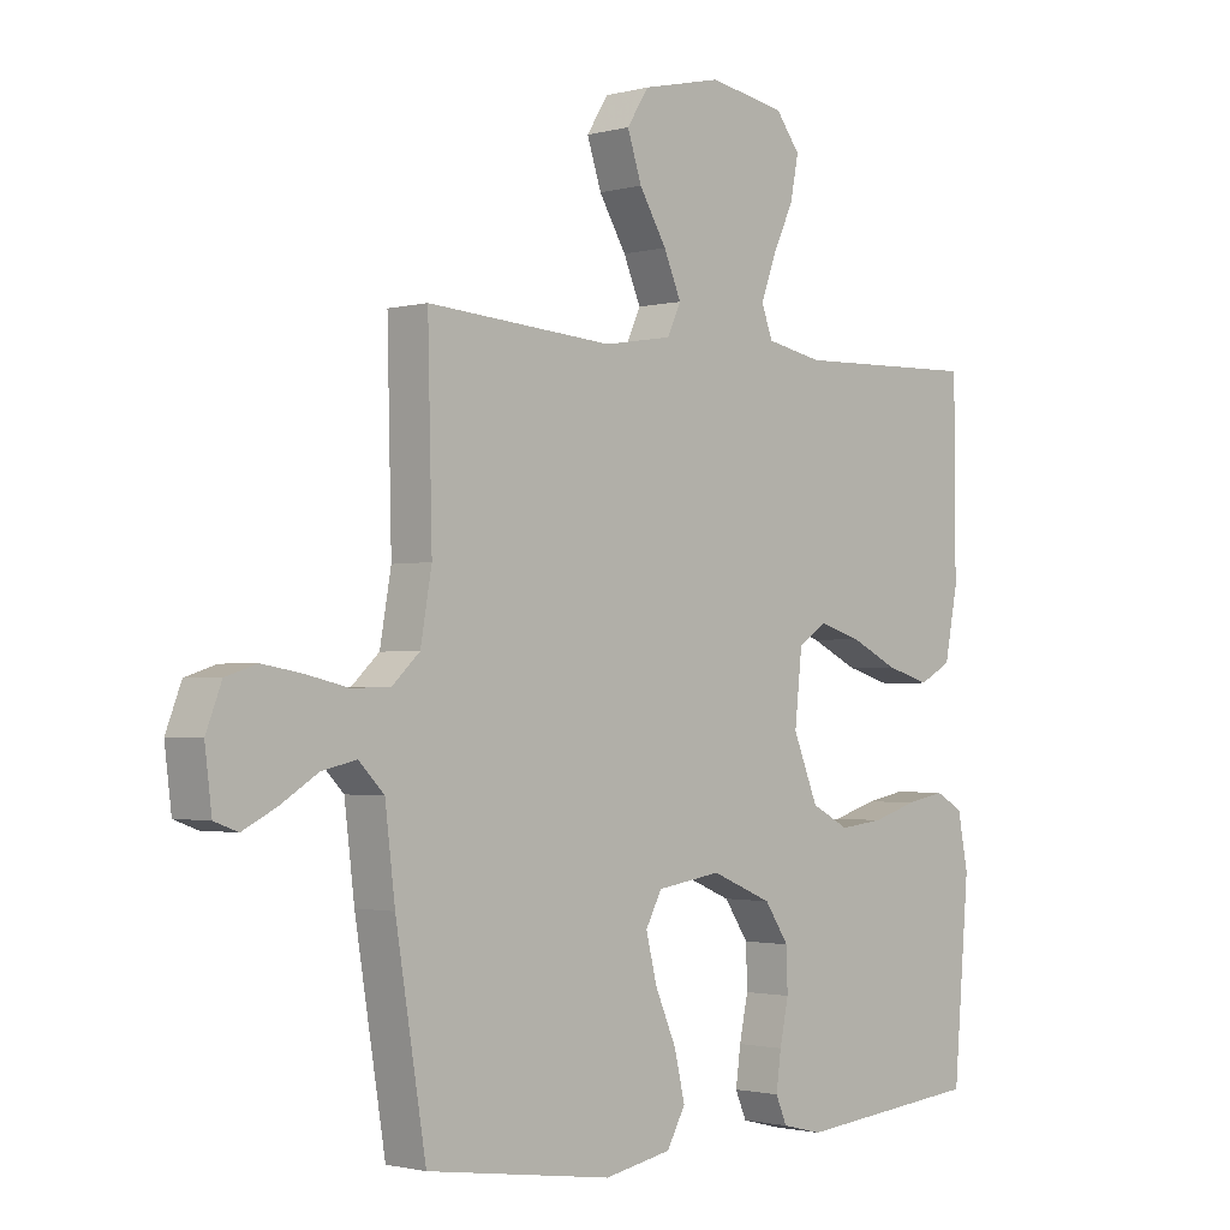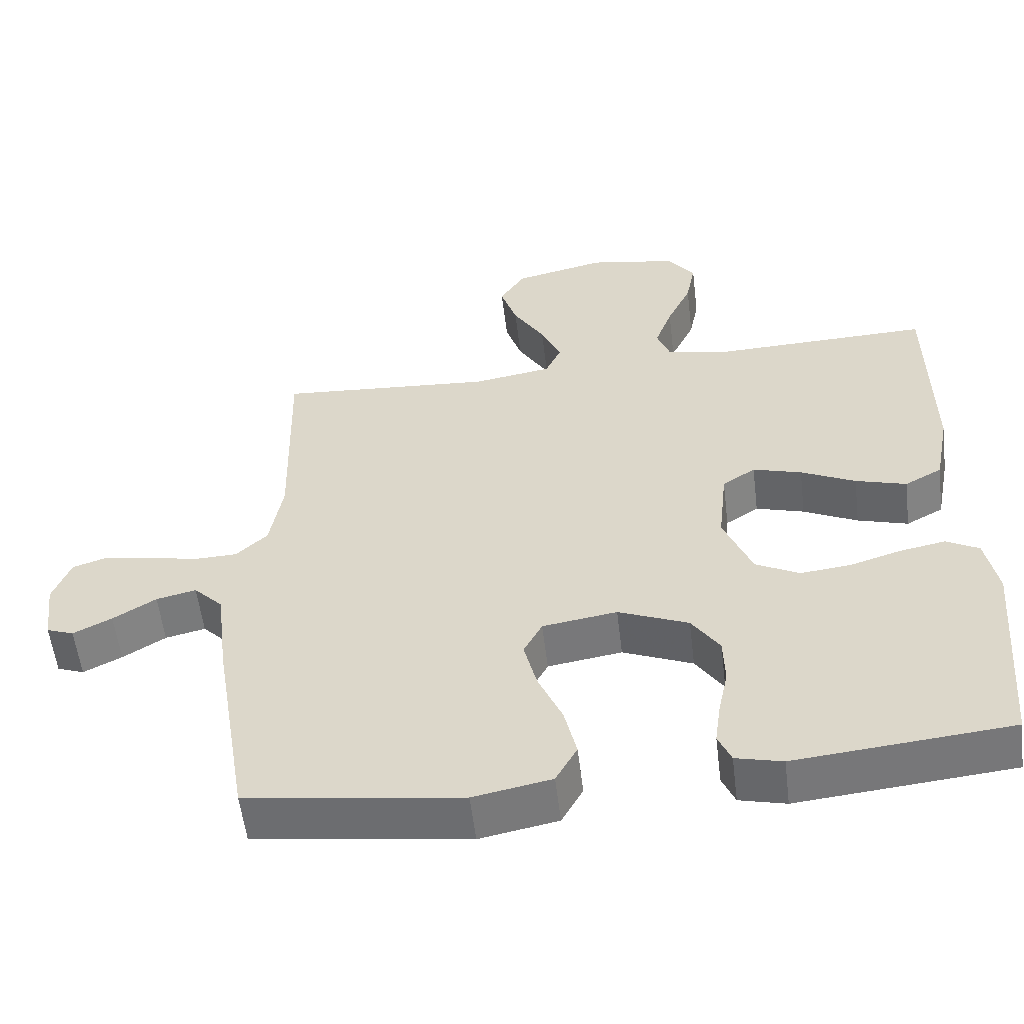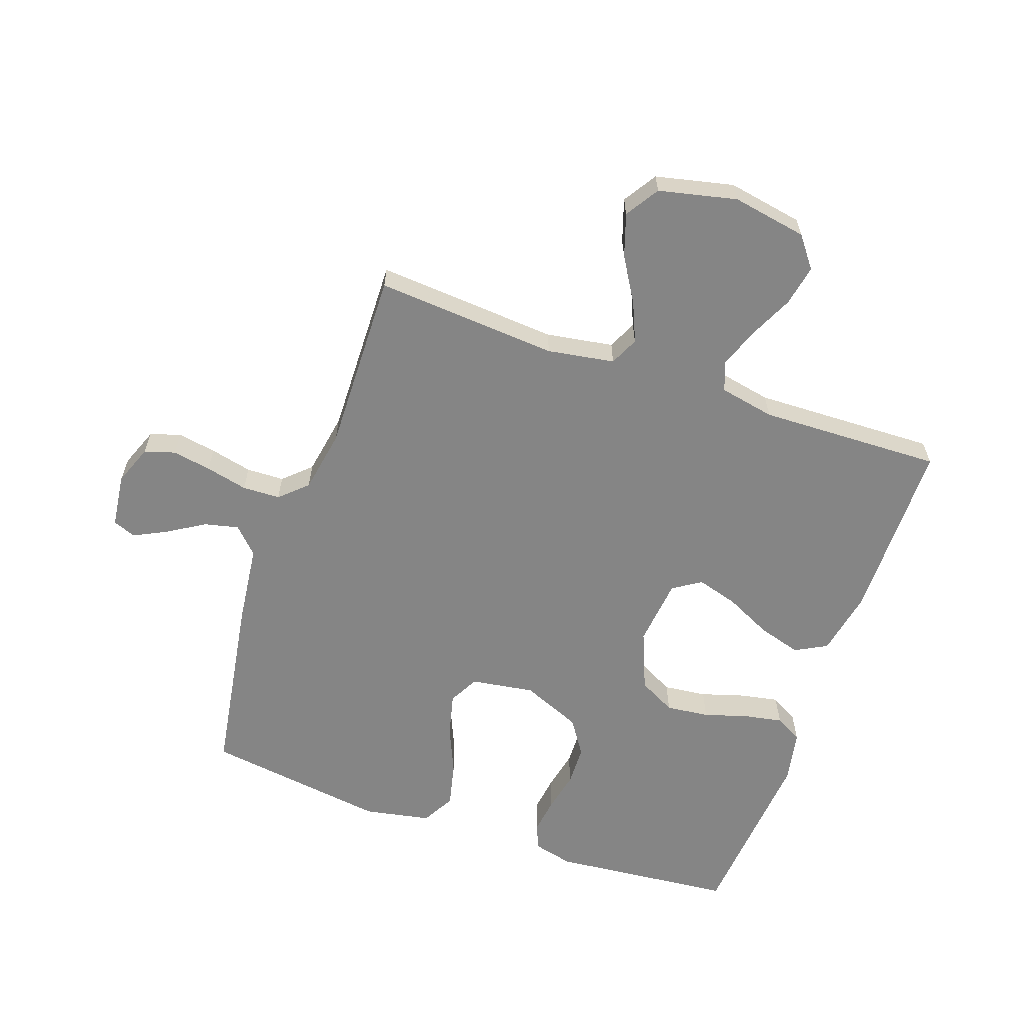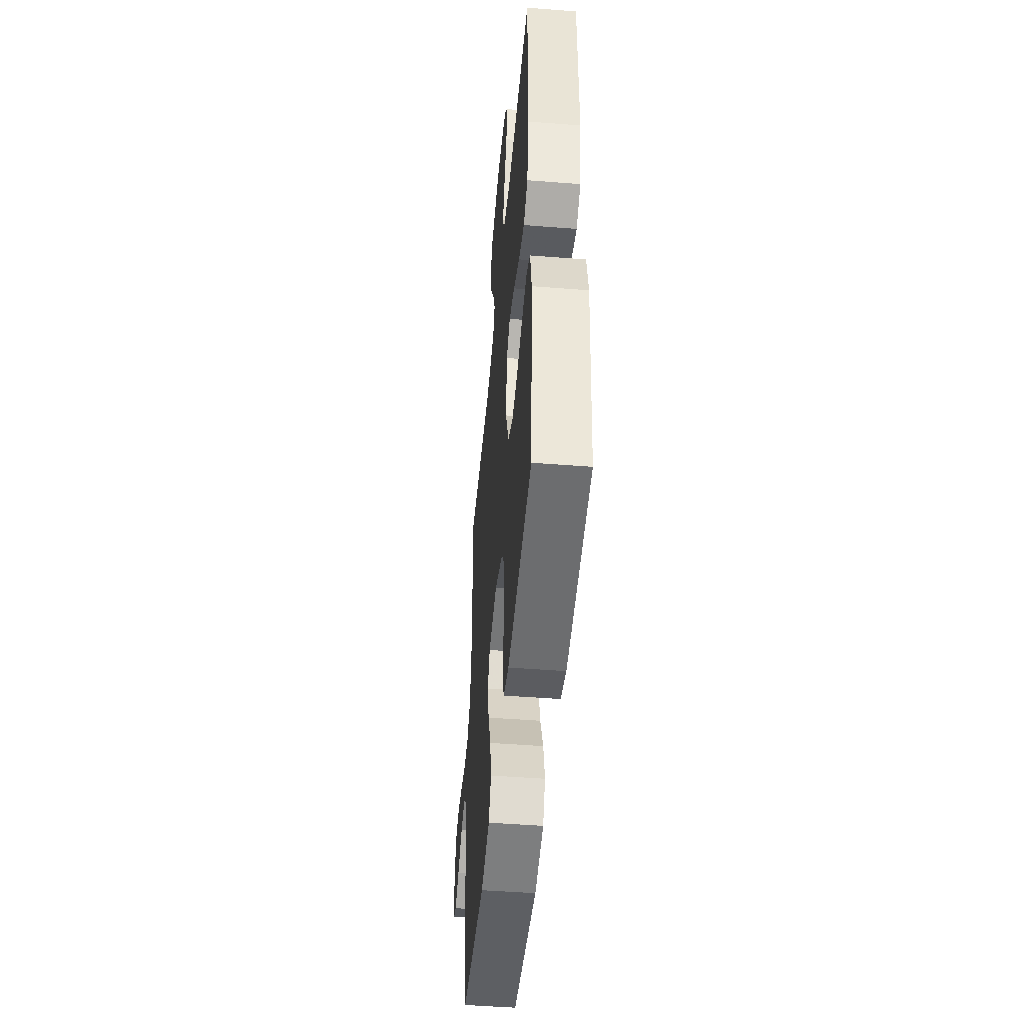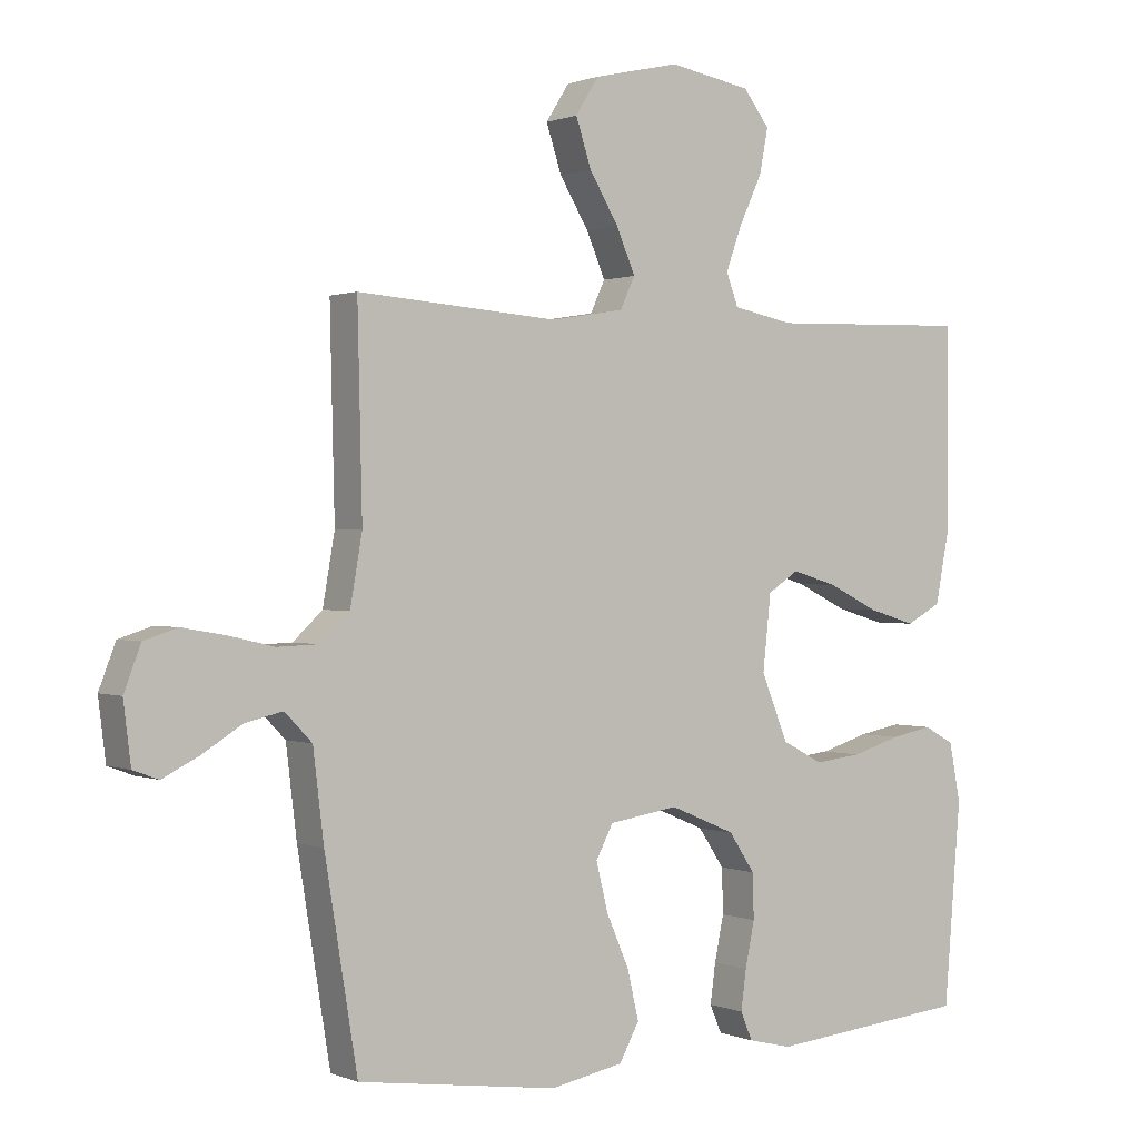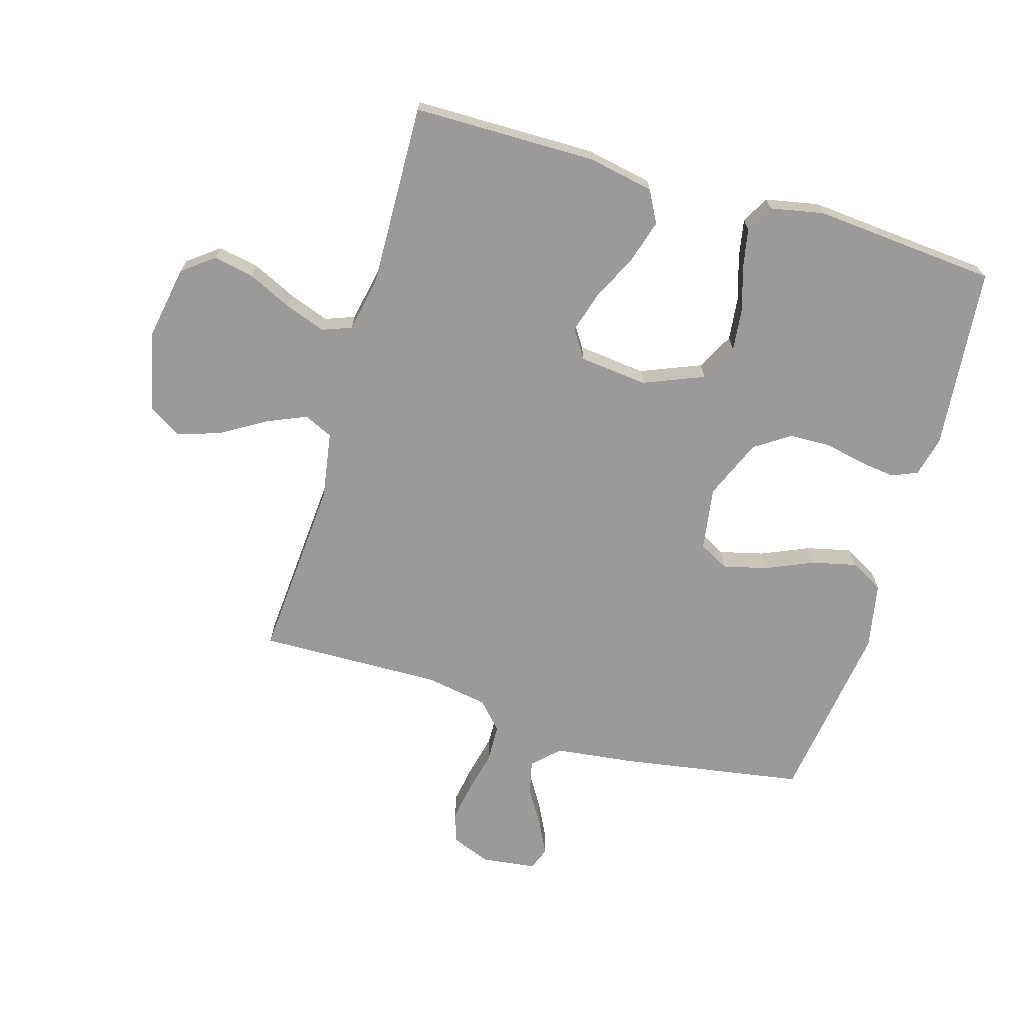
<metadata>
{"format":"obj","ext":"obj","renderer":"f3d","projection":"perspective","resolution":1024,"background":"white","views":[{"elev":-1.6,"azim":-46.3,"up":"+Z"},{"elev":-56.1,"azim":6.9,"up":"+Z"},{"elev":-61.7,"azim":-19.3,"up":"+Y"},{"elev":-48.3,"azim":85.0,"up":"+Z"},{"elev":0.7,"azim":-34.7,"up":"+Z"},{"elev":-69.3,"azim":73.6,"up":"+Y"}]}
</metadata>
<code>
v -0.5 0.07 -0.5
v -0.549 0.07 -0.2
v -0.565 0.07 -0.068
v -0.606 0.07 -0.026
v -0.662 0.07 -0.039
v -0.722 0.07 -0.076
v -0.776 0.07 -0.103
v -0.814 0.07 -0.089
v -0.825 0.07 0
v -0.8 0.07 0.065
v -0.75 0.07 0.081
v -0.686 0.07 0.07
v -0.617 0.07 0.054
v -0.555 0.07 0.056
v -0.511 0.07 0.097
v -0.493 0.07 0.2
v -0.5 0.07 0.5
v -0.2 0.07 0.478
v -0.09 0.07 0.496
v -0.068 0.07 0.543
v -0.096 0.07 0.608
v -0.14 0.07 0.681
v -0.163 0.07 0.751
v -0.128 0.07 0.806
v 0 0.07 0.835
v 0.123 0.07 0.813
v 0.162 0.07 0.762
v 0.149 0.07 0.695
v 0.115 0.07 0.623
v 0.091 0.07 0.557
v 0.109 0.07 0.509
v 0.2 0.07 0.491
v 0.5 0.07 0.5
v 0.502 0.07 0.2
v 0.481 0.07 0.092
v 0.429 0.07 0.064
v 0.358 0.07 0.085
v 0.282 0.07 0.122
v 0.214 0.07 0.142
v 0.168 0.07 0.112
v 0.156 0.07 0
v 0.196 0.07 -0.098
v 0.257 0.07 -0.13
v 0.328 0.07 -0.122
v 0.4 0.07 -0.1
v 0.463 0.07 -0.088
v 0.508 0.07 -0.113
v 0.525 0.07 -0.2
v 0.5 0.07 -0.5
v 0.2 0.07 -0.529
v 0.135 0.07 -0.513
v 0.117 0.07 -0.471
v 0.125 0.07 -0.412
v 0.139 0.07 -0.345
v 0.137 0.07 -0.278
v 0.098 0.07 -0.22
v 0 0.07 -0.179
v -0.104 0.07 -0.195
v -0.13 0.07 -0.244
v -0.112 0.07 -0.316
v -0.078 0.07 -0.394
v -0.061 0.07 -0.467
v -0.091 0.07 -0.521
v -0.2 0.07 -0.542
v -0.5 0 -0.5
v -0.549 0 -0.2
v -0.565 0 -0.068
v -0.606 0 -0.026
v -0.662 0 -0.039
v -0.722 0 -0.076
v -0.776 0 -0.103
v -0.814 0 -0.089
v -0.825 0 0
v -0.8 0 0.065
v -0.75 0 0.081
v -0.686 0 0.07
v -0.617 0 0.054
v -0.555 0 0.056
v -0.511 0 0.097
v -0.493 0 0.2
v -0.5 0 0.5
v -0.2 0 0.478
v -0.09 0 0.496
v -0.068 0 0.543
v -0.096 0 0.608
v -0.14 0 0.681
v -0.163 0 0.751
v -0.128 0 0.806
v 0 0 0.835
v 0.123 0 0.813
v 0.162 0 0.762
v 0.149 0 0.695
v 0.115 0 0.623
v 0.091 0 0.557
v 0.109 0 0.509
v 0.2 0 0.491
v 0.5 0 0.5
v 0.502 0 0.2
v 0.481 0 0.092
v 0.429 0 0.064
v 0.358 0 0.085
v 0.282 0 0.122
v 0.214 0 0.142
v 0.168 0 0.112
v 0.156 0 0
v 0.196 0 -0.098
v 0.257 0 -0.13
v 0.328 0 -0.122
v 0.4 0 -0.1
v 0.463 0 -0.088
v 0.508 0 -0.113
v 0.525 0 -0.2
v 0.5 0 -0.5
v 0.2 0 -0.529
v 0.135 0 -0.513
v 0.117 0 -0.471
v 0.125 0 -0.412
v 0.139 0 -0.345
v 0.137 0 -0.278
v 0.098 0 -0.22
v 0 0 -0.179
v -0.104 0 -0.195
v -0.13 0 -0.244
v -0.112 0 -0.316
v -0.078 0 -0.394
v -0.061 0 -0.467
v -0.091 0 -0.521
v -0.2 0 -0.542
f 1 2 3
f 64 1 3
f 63 64 3
f 62 63 3
f 61 62 3
f 60 61 3
f 59 60 3 4
f 58 59 4
f 57 58 4
f 52 53 54
f 51 52 54
f 50 51 54
f 49 50 54
f 48 49 54
f 47 48 54
f 46 47 54
f 45 46 54
f 44 45 54
f 43 44 54 55
f 42 43 55 56
f 36 37 38
f 35 36 38
f 34 35 38
f 33 34 38
f 32 33 38
f 31 32 38 39
f 30 31 39 40
f 27 28 29
f 26 27 29
f 25 26 29
f 24 25 29
f 23 24 29
f 22 23 29
f 21 22 29
f 20 21 29 30
f 30 40 41
f 20 30 41
f 19 20 41
f 16 17 18
f 42 56 57
f 41 42 57
f 19 41 57
f 18 19 57
f 16 18 57
f 15 16 57
f 11 12 13
f 10 11 13
f 9 10 13
f 8 9 13
f 7 8 13
f 6 7 13
f 5 6 13
f 14 15 57 4
f 4 5 13 14
f 67 66 65
f 67 65 128
f 67 128 127
f 67 127 126
f 67 126 125
f 67 125 124
f 68 67 124 123
f 68 123 122
f 68 122 121
f 118 117 116
f 118 116 115
f 118 115 114
f 118 114 113
f 118 113 112
f 118 112 111
f 118 111 110
f 118 110 109
f 118 109 108
f 119 118 108 107
f 120 119 107 106
f 102 101 100
f 102 100 99
f 102 99 98
f 102 98 97
f 102 97 96
f 103 102 96 95
f 104 103 95 94
f 93 92 91
f 93 91 90
f 93 90 89
f 93 89 88
f 93 88 87
f 93 87 86
f 93 86 85
f 94 93 85 84
f 105 104 94
f 105 94 84
f 105 84 83
f 82 81 80
f 121 120 106
f 121 106 105
f 121 105 83
f 121 83 82
f 121 82 80
f 121 80 79
f 77 76 75
f 77 75 74
f 77 74 73
f 77 73 72
f 77 72 71
f 77 71 70
f 77 70 69
f 68 121 79 78
f 78 77 69 68
f 1 65 66 2
f 2 66 67 3
f 3 67 68 4
f 4 68 69 5
f 5 69 70 6
f 6 70 71 7
f 7 71 72 8
f 8 72 73 9
f 9 73 74 10
f 10 74 75 11
f 11 75 76 12
f 12 76 77 13
f 13 77 78 14
f 14 78 79 15
f 15 79 80 16
f 16 80 81 17
f 17 81 82 18
f 18 82 83 19
f 19 83 84 20
f 20 84 85 21
f 21 85 86 22
f 22 86 87 23
f 23 87 88 24
f 24 88 89 25
f 25 89 90 26
f 26 90 91 27
f 27 91 92 28
f 28 92 93 29
f 29 93 94 30
f 30 94 95 31
f 31 95 96 32
f 32 96 97 33
f 33 97 98 34
f 34 98 99 35
f 35 99 100 36
f 36 100 101 37
f 37 101 102 38
f 38 102 103 39
f 39 103 104 40
f 40 104 105 41
f 41 105 106 42
f 42 106 107 43
f 43 107 108 44
f 44 108 109 45
f 45 109 110 46
f 46 110 111 47
f 47 111 112 48
f 48 112 113 49
f 49 113 114 50
f 50 114 115 51
f 51 115 116 52
f 52 116 117 53
f 53 117 118 54
f 54 118 119 55
f 55 119 120 56
f 56 120 121 57
f 57 121 122 58
f 58 122 123 59
f 59 123 124 60
f 60 124 125 61
f 61 125 126 62
f 62 126 127 63
f 63 127 128 64
f 64 128 65 1

</code>
